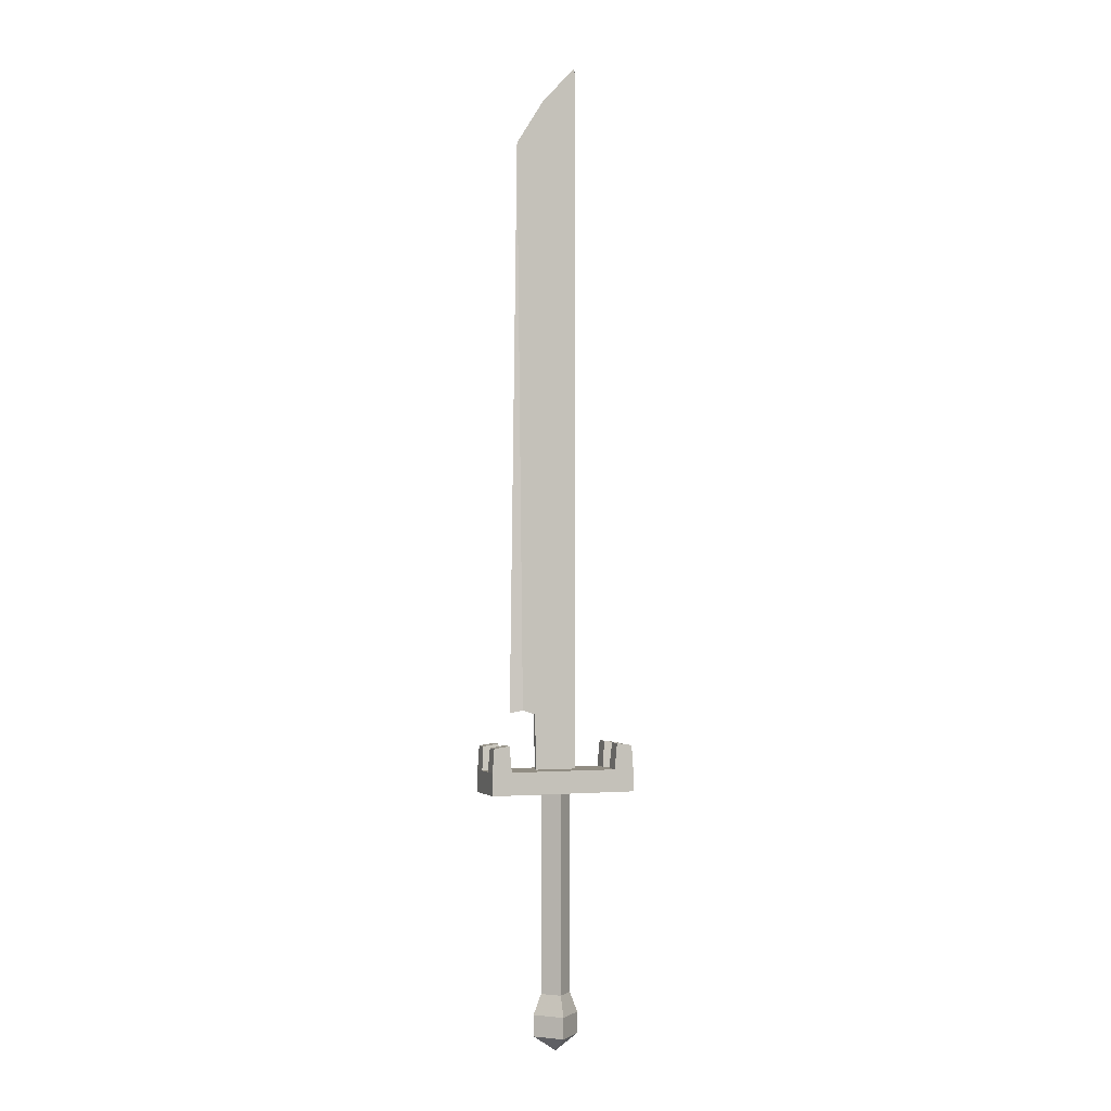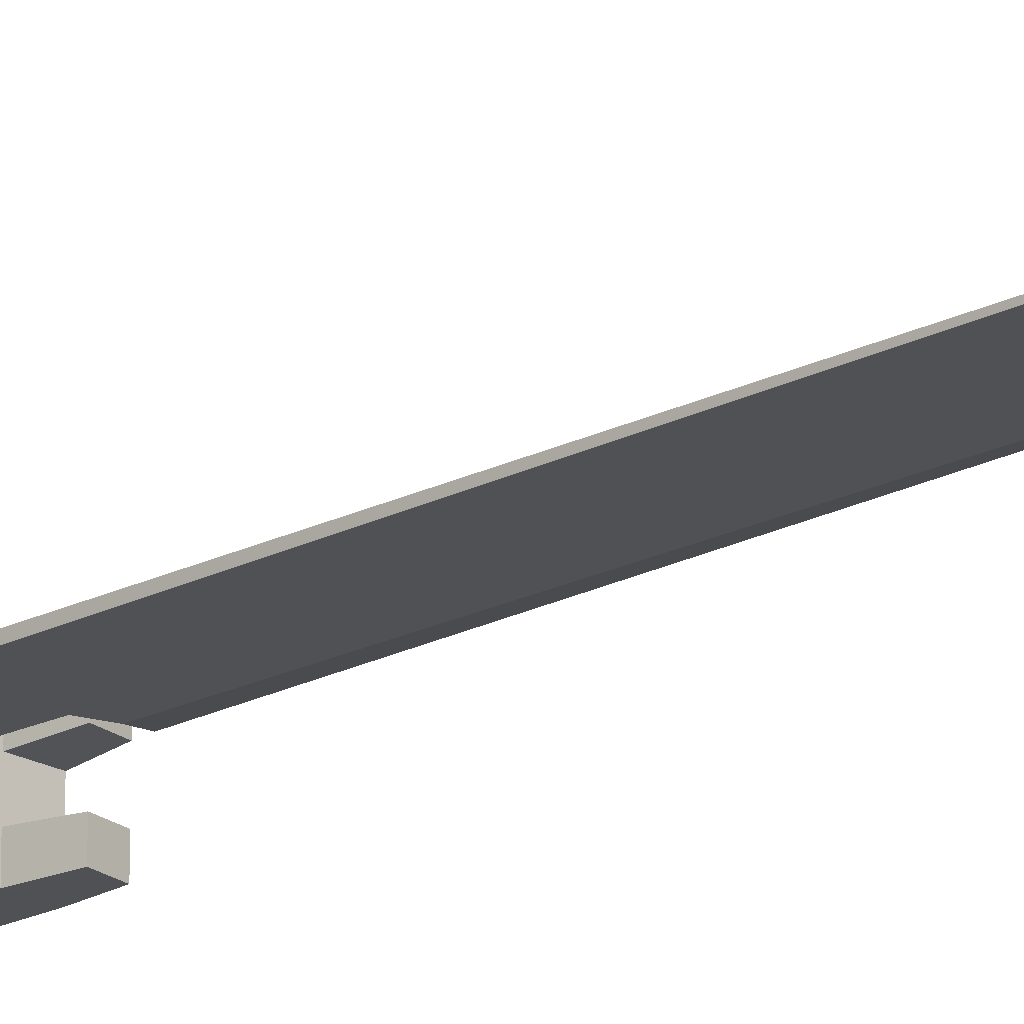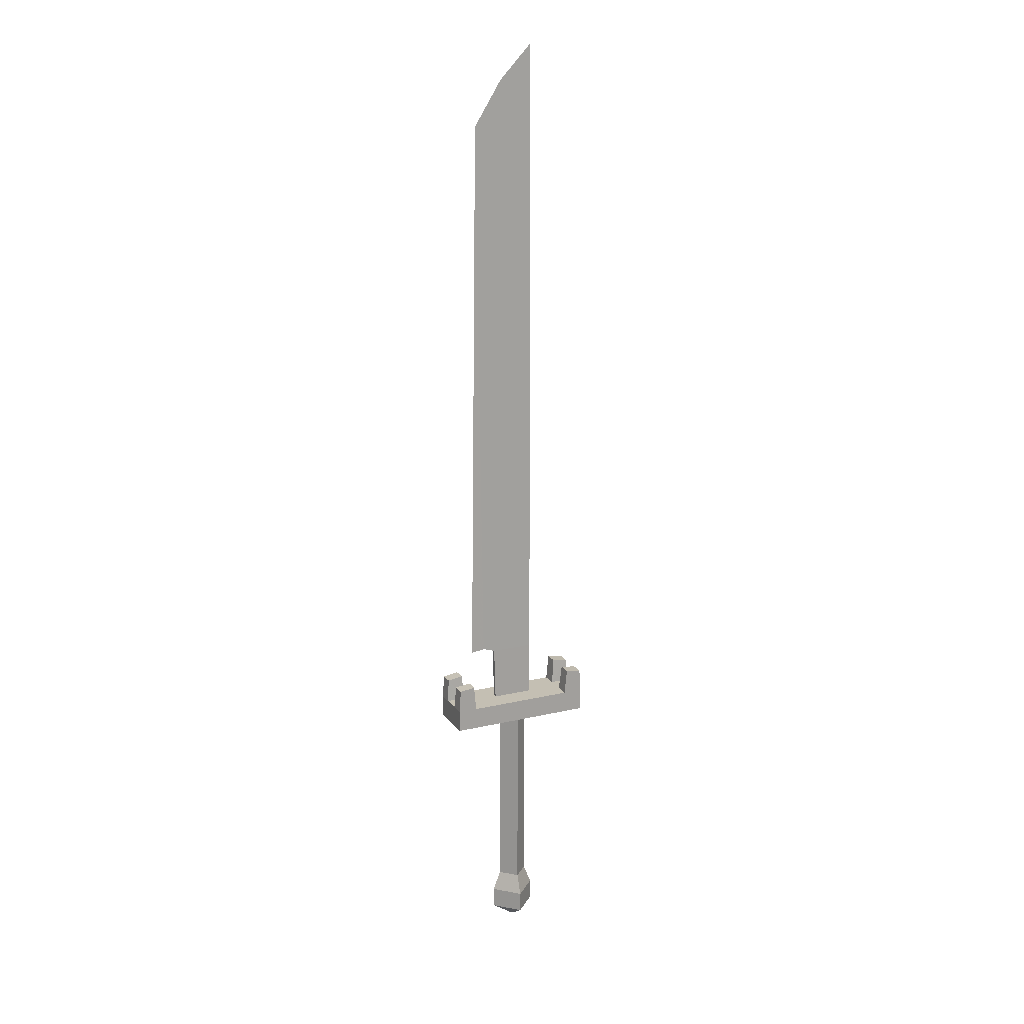
<metadata>
{"format":"obj","ext":"obj","renderer":"f3d","projection":"perspective","resolution":1024,"background":"white","views":[{"elev":-1.3,"azim":-20.0,"up":"+Y"},{"elev":-20.0,"azim":133.6,"up":"+Z"},{"elev":17.8,"azim":-24.5,"up":"+Y"}]}
</metadata>
<code>
g Hulk_world_war_Hulk_wp01
v 3.757 2.717 0.02538
v 3.807 5.889 0.01472
v 3.978 2.717 0.02538
v 3.662 5.657 0.01472
v 3.692 2.738 0.02538
v 3.624 2.723 0.01472
v 3.766 2.384 0.02538
v 3.978 2.383 0.02538
v 3.978 6.071 0.01472
v 3.757 2.717 0.004065
v 3.978 2.717 0.004065
v 3.692 2.738 0.004065
v 3.766 2.384 0.004065
v 3.978 2.383 0.004065
v 3.978 2.383 0.004065
v 3.978 2.717 0.02538
v 3.978 2.717 0.004065
v 3.978 2.383 0.02538
v 3.978 6.071 0.01472
v 3.692 2.738 0.02538
v 3.692 2.738 0.004065
v 3.624 2.723 0.01472
v 3.757 2.717 0.02538
v 3.757 2.717 0.004065
v 3.757 2.717 0.004065
v 3.766 2.384 0.02538
v 3.766 2.384 0.004065
v 3.757 2.717 0.02538
v 3.951 1.287 0.01774
v 3.872 2.338 -0.06074
v 3.872 1.287 -0.06074
v 3.951 2.338 0.01774
v 3.872 1.287 0.09623
v 3.872 2.338 0.09623
v 3.872 1.287 -0.06074
v 3.794 2.338 0.01774
v 3.794 1.287 0.01774
v 3.872 2.338 -0.06074
v 3.872 2.338 0.09623
v 3.872 1.287 0.09623
v 3.951 1.287 0.01774
v 3.872 1.183 -0.1017
v 3.992 1.183 0.01774
v 3.992 1.073 0.01774
v 3.872 1.073 -0.1017
v 3.872 1.183 -0.1017
v 3.872 1.287 -0.06074
v 3.992 1.183 0.01774
v 3.872 1.287 0.09623
v 3.872 1.073 -0.1017
v 3.872 0.9932 0.01774
v 3.872 1.073 0.1372
v 3.753 1.183 0.01774
v 3.753 1.073 0.01774
v 3.872 1.287 -0.06074
v 3.872 1.183 -0.1017
v 3.872 1.073 -0.1017
v 3.872 1.183 -0.1017
v 3.753 1.183 0.01774
v 3.872 1.287 -0.06074
v 3.794 1.287 0.01774
v 3.794 1.287 0.01774
v 3.872 1.183 0.1372
v 3.753 1.183 0.01774
v 3.753 1.073 0.01774
v 3.872 1.073 0.1372
v 3.872 0.9932 0.01774
v 3.872 1.073 -0.1017
v 3.872 1.073 0.1372
v 3.992 1.183 0.01774
v 3.992 1.073 0.01774
v 3.872 1.287 0.09623
v 3.872 1.183 0.1372
v 3.872 1.073 0.1372
v 3.872 1.183 0.1372
v 3.872 1.183 0.1372
v 3.794 1.287 0.01774
v 3.872 1.287 0.09623
v 3.491 2.433 0.1414
v 3.491 2.317 0.1414
v 3.491 2.433 0.06506
v 3.5 2.554 0.1414
v 3.5 2.554 0.07302
v 3.491 2.433 -0.02897
v 3.491 2.317 -0.1053
v 3.491 2.433 -0.1053
v 3.5 2.554 -0.1053
v 3.5 2.554 -0.03692
v 4.151 2.433 0.1414
v 4.253 2.317 0.1414
v 3.593 2.433 0.1414
v 3.491 2.317 0.1414
v 3.491 2.433 0.1414
v 3.58 2.566 0.1414
v 3.5 2.554 0.1414
v 4.253 2.433 0.1414
v 4.164 2.566 0.1414
v 4.244 2.554 0.1414
v 3.593 2.433 0.1414
v 3.593 2.433 0.06506
v 4.151 2.433 0.1414
v 4.151 2.433 0.06506
v 4.151 2.433 -0.02681
v 4.253 2.433 0.06506
v 4.253 2.433 -0.02897
v 4.151 2.433 -0.1053
v 3.593 2.433 -0.02897
v 3.491 2.433 0.06506
v 3.491 2.433 -0.02897
v 3.593 2.433 -0.1053
v 3.593 2.433 0.1414
v 3.58 2.566 0.07302
v 3.593 2.433 0.06506
v 3.58 2.566 0.1414
v 3.593 2.433 0.06506
v 3.5 2.554 0.07302
v 3.491 2.433 0.06506
v 3.58 2.566 0.07302
v 3.58 2.566 0.07302
v 3.5 2.554 0.1414
v 3.5 2.554 0.07302
v 3.58 2.566 0.1414
v 4.253 2.433 0.1414
v 4.253 2.433 0.06506
v 4.253 2.317 0.1414
v 4.244 2.554 0.1414
v 4.244 2.554 0.07302
v 4.253 2.433 -0.02897
v 4.253 2.317 -0.1053
v 4.253 2.433 -0.1053
v 4.244 2.554 -0.1053
v 4.244 2.554 -0.03692
v 4.151 2.433 0.06506
v 4.244 2.554 0.07302
v 4.164 2.566 0.07302
v 4.253 2.433 0.06506
v 4.164 2.566 0.07302
v 4.244 2.554 0.1414
v 4.164 2.566 0.1414
v 4.244 2.554 0.07302
v 4.253 2.433 -0.1053
v 4.164 2.566 -0.1053
v 4.151 2.433 -0.1053
v 4.244 2.554 -0.1053
v 4.253 2.317 -0.1053
v 3.593 2.433 -0.1053
v 3.491 2.317 -0.1053
v 3.491 2.433 -0.1053
v 3.58 2.566 -0.1053
v 3.5 2.554 -0.1053
v 4.151 2.433 -0.1053
v 4.164 2.566 -0.03692
v 4.151 2.433 -0.02681
v 4.164 2.566 -0.1053
v 4.151 2.433 -0.02681
v 4.244 2.554 -0.03692
v 4.253 2.433 -0.02897
v 4.164 2.566 -0.03692
v 4.164 2.566 -0.03692
v 4.244 2.554 -0.1053
v 4.244 2.554 -0.03692
v 4.164 2.566 -0.1053
v 3.491 2.317 -0.1053
v 4.253 2.317 0.1414
v 4.253 2.317 -0.1053
v 3.491 2.317 0.1414
v 3.593 2.433 -0.1053
v 3.58 2.566 -0.03692
v 3.58 2.566 -0.1053
v 3.593 2.433 -0.02897
v 3.593 2.433 -0.02897
v 3.5 2.554 -0.03692
v 3.58 2.566 -0.03692
v 3.491 2.433 -0.02897
v 3.58 2.566 -0.03692
v 3.5 2.554 -0.1053
v 3.58 2.566 -0.1053
v 3.5 2.554 -0.03692
v 4.164 2.566 0.1414
v 4.151 2.433 0.06506
v 4.164 2.566 0.07302
v 4.151 2.433 0.1414
f 1 3 2
f 2 4 1
f 5 1 4
f 4 6 5
f 3 1 7
f 3 7 8
f 3 9 2
f 10 4 2
f 2 11 10
f 2 9 11
f 12 6 4
f 4 10 12
f 13 10 11
f 14 13 11
f 15 17 16
f 16 18 15
f 16 17 19
f 20 22 21
f 23 20 21
f 21 24 23
f 25 27 26
f 26 28 25
f 29 31 30
f 30 32 29
f 33 29 32
f 32 34 33
f 35 37 36
f 36 38 35
f 39 36 37
f 37 40 39
f 41 43 42
f 42 43 44
f 44 45 42
f 46 47 41
f 48 41 49
f 50 44 51
f 44 52 51
f 50 54 53
f 55 56 53
f 53 58 57
f 59 61 60
f 62 64 63
f 63 64 65
f 65 66 63
f 65 68 67
f 69 65 67
f 69 71 70
f 72 73 70
f 70 75 74
f 76 78 77
f 79 81 80
f 81 79 82
f 82 83 81
f 81 84 80
f 84 85 80
f 86 85 84
f 87 86 84
f 84 88 87
f 89 91 90
f 91 92 90
f 91 93 92
f 93 91 94
f 94 95 93
f 89 90 96
f 97 89 96
f 96 98 97
f 99 101 100
f 101 102 100
f 100 102 103
f 103 102 104
f 104 105 103
f 106 100 103
f 106 107 100
f 108 100 107
f 107 109 108
f 110 107 106
f 111 113 112
f 112 114 111
f 115 117 116
f 116 118 115
f 119 121 120
f 120 122 119
f 123 125 124
f 126 123 124
f 124 127 126
f 124 125 128
f 128 125 129
f 130 128 129
f 128 130 131
f 131 132 128
f 133 135 134
f 134 136 133
f 137 139 138
f 138 140 137
f 141 143 142
f 142 144 141
f 143 141 145
f 143 145 146
f 146 145 147
f 146 147 148
f 149 146 148
f 148 150 149
f 151 153 152
f 152 154 151
f 155 157 156
f 156 158 155
f 159 161 160
f 160 162 159
f 163 165 164
f 163 164 166
f 167 169 168
f 168 170 167
f 171 173 172
f 172 174 171
f 175 177 176
f 176 178 175
f 179 181 180
f 180 182 179

</code>
